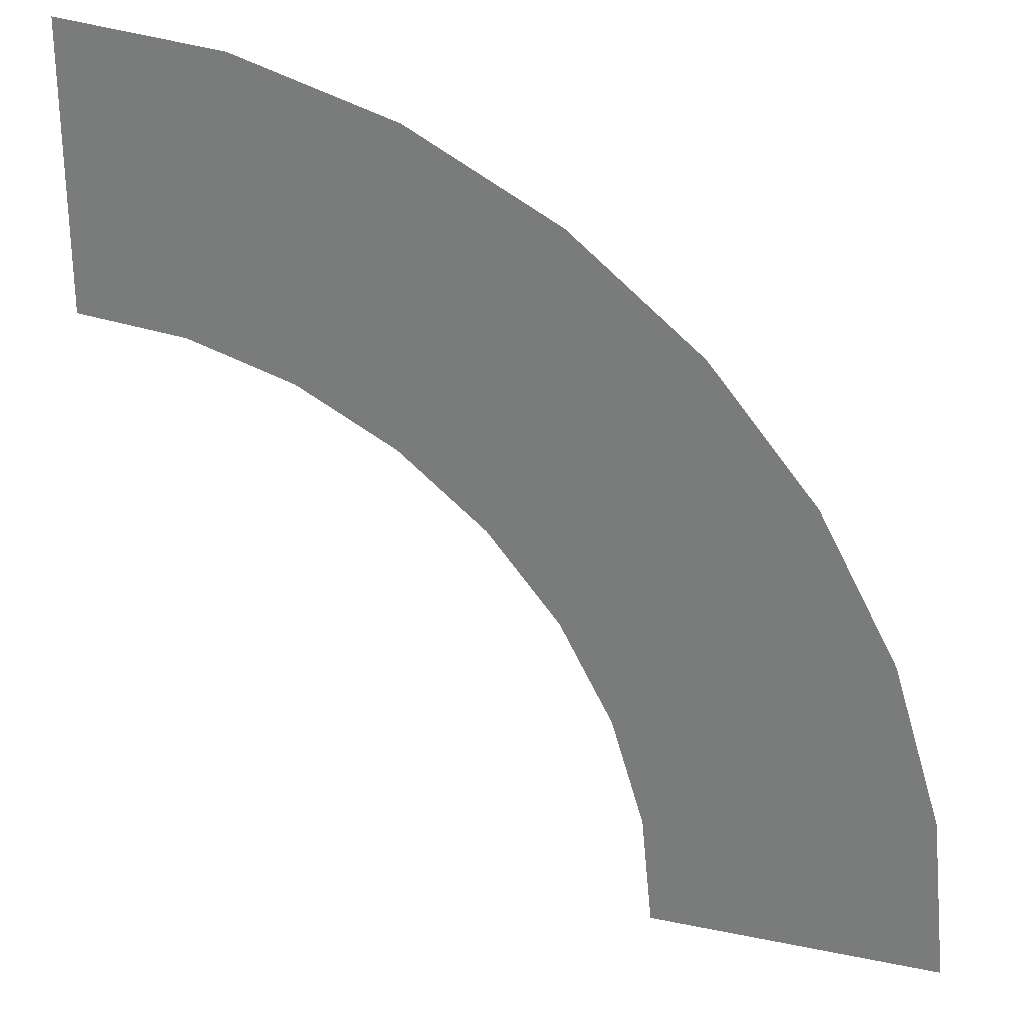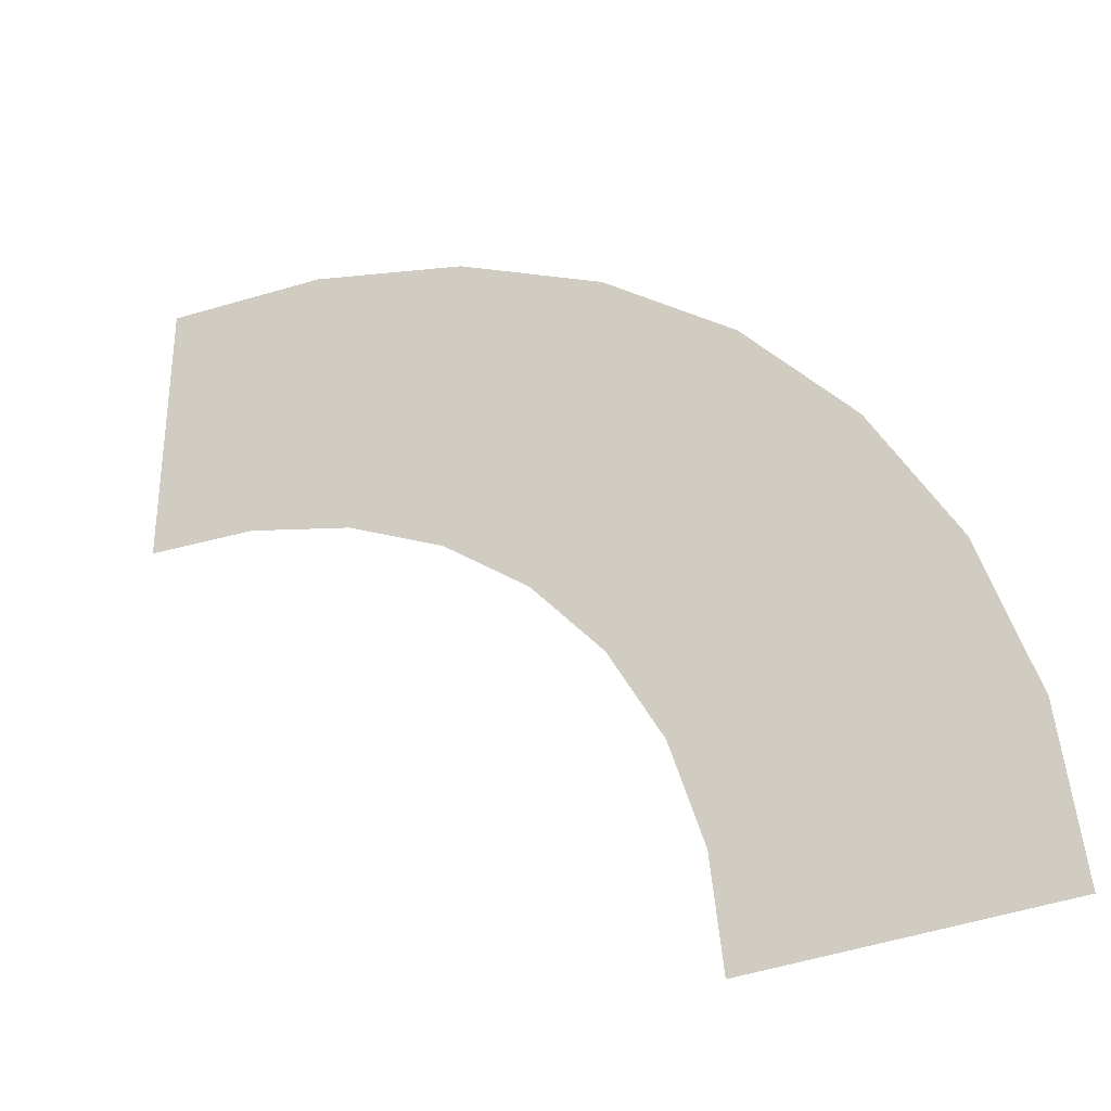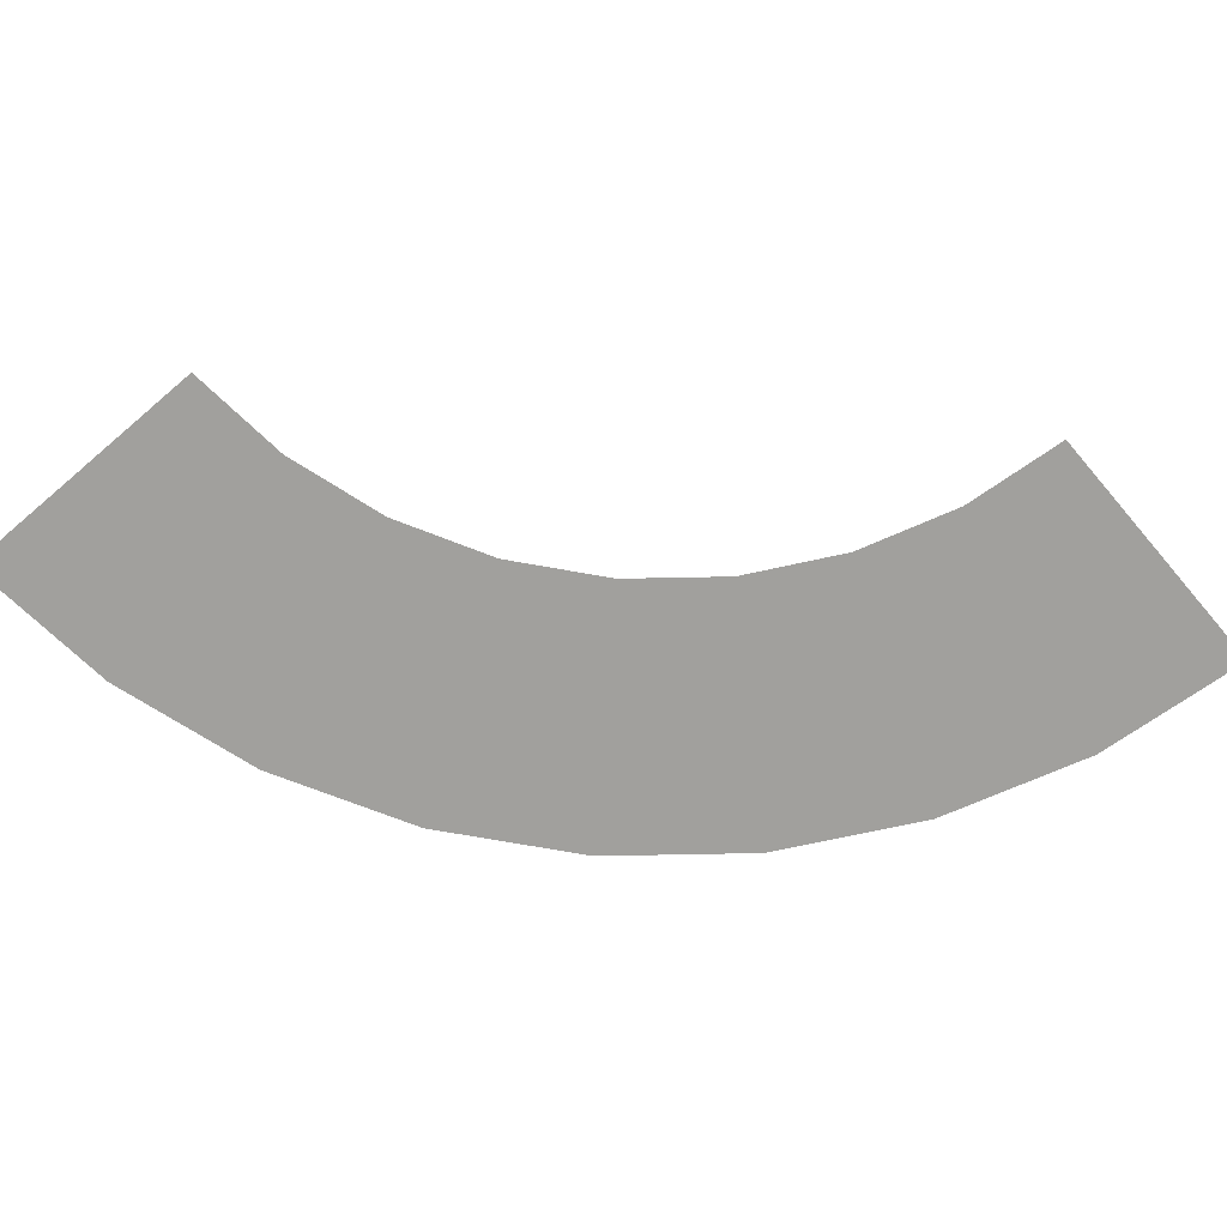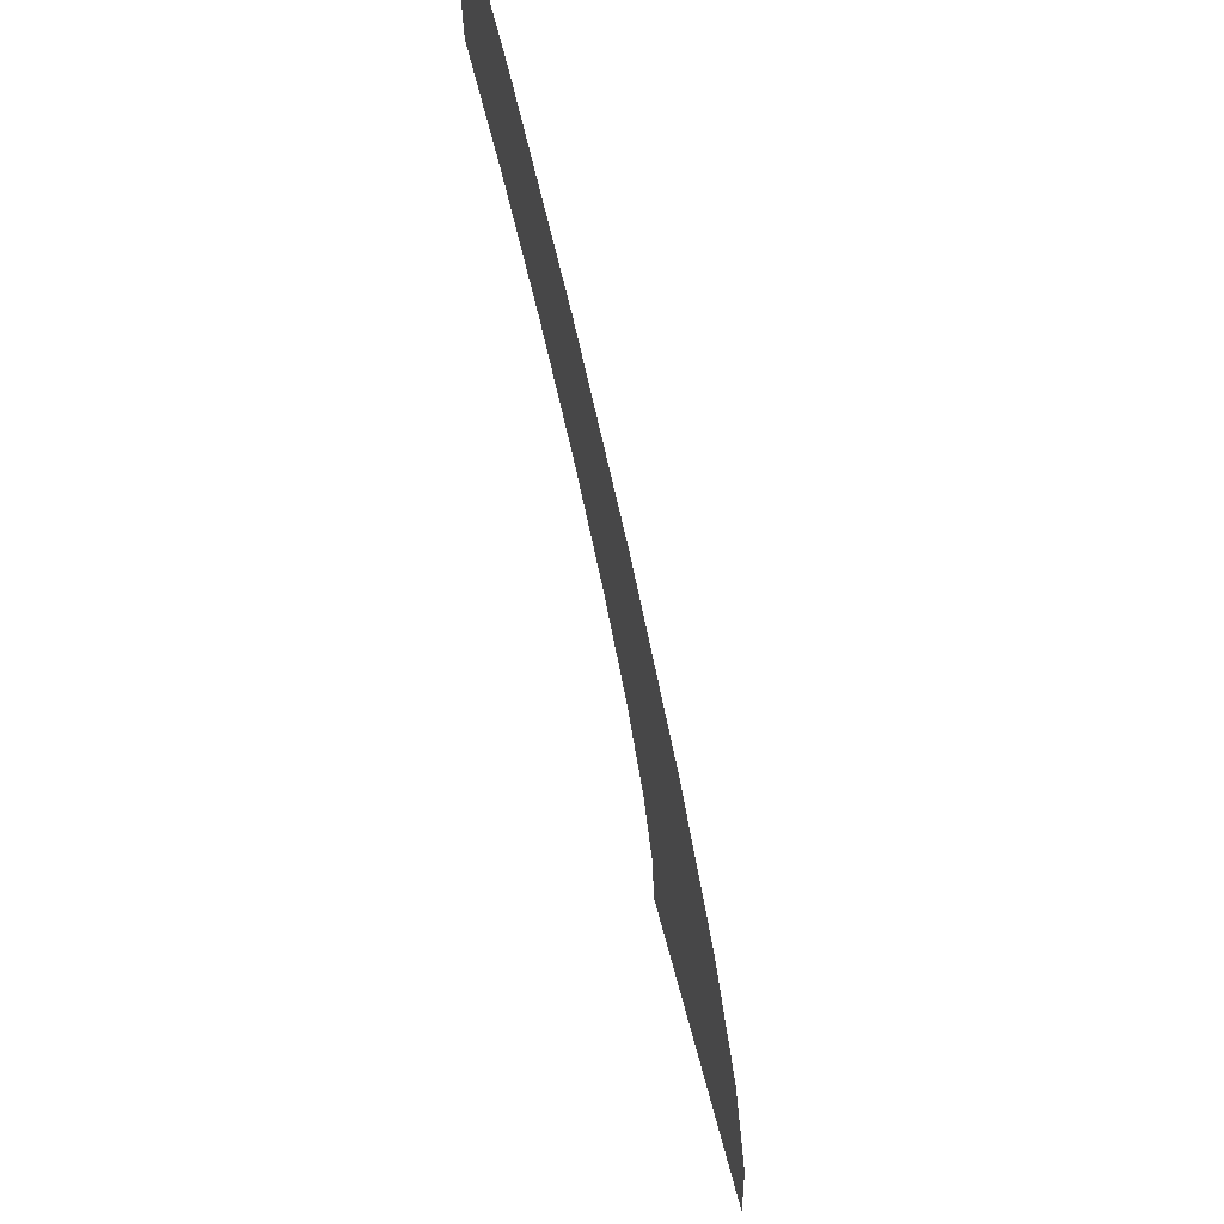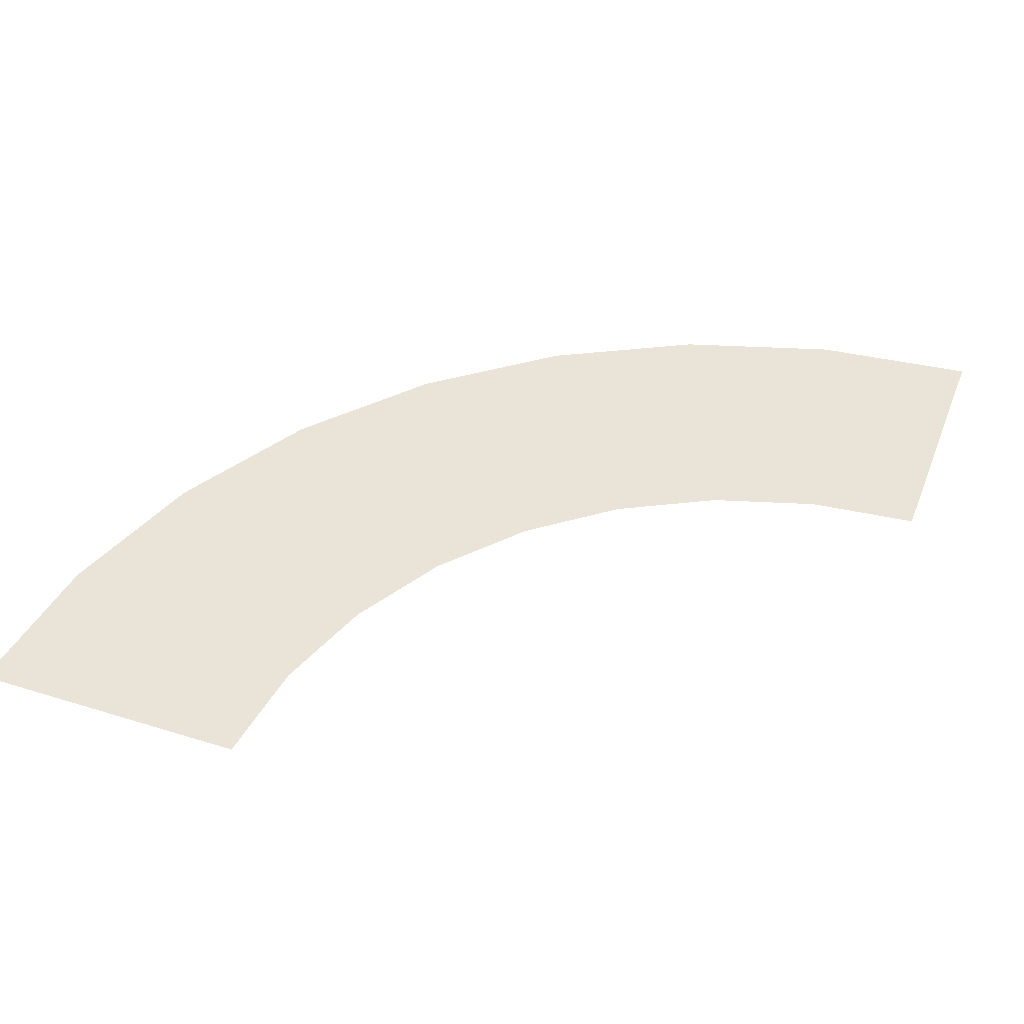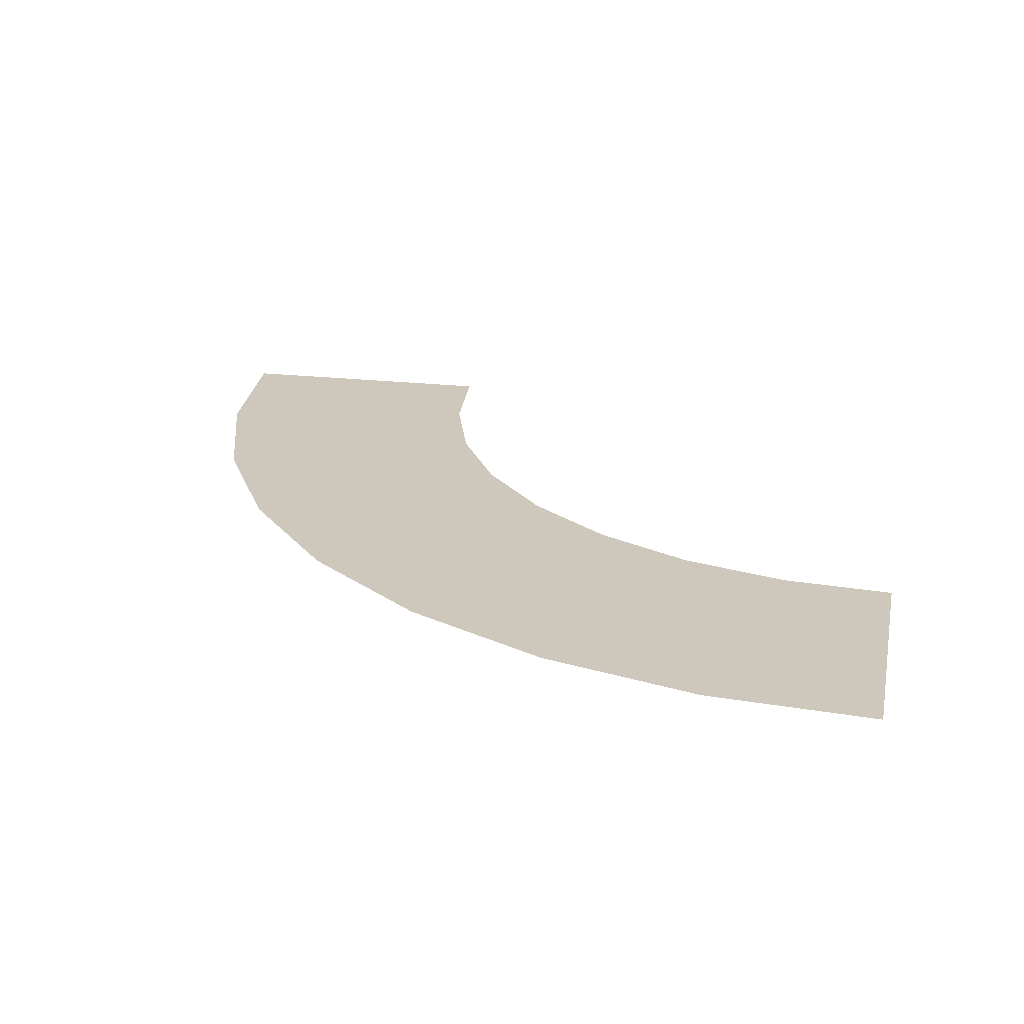
<metadata>
{"format":"obj","ext":"obj","renderer":"f3d","projection":"perspective","resolution":1024,"background":"white","views":[{"elev":27.8,"azim":17.6,"up":"+Z"},{"elev":-34.8,"azim":28.2,"up":"+Z"},{"elev":-71.6,"azim":-139.5,"up":"+Y"},{"elev":73.3,"azim":74.8,"up":"+Z"},{"elev":43.0,"azim":-159.6,"up":"+Y"},{"elev":22.0,"azim":101.2,"up":"+Y"}]}
</metadata>
<code>
o 45 Turn
g Pipe
v 114.3 -6.5 105.1
v 108.4 -6.5 105.6
v 112.3 -6.5 95.26
v 108.4 -6.5 95.65
v 119.9 -6.5 103.4
v 114.3 -6.5 105.1
v 116.1 -6.5 94.12
v 112.3 -6.5 95.26
v 125.1 -6.5 100.6
v 119.9 -6.5 103.4
v 119.5 -6.5 92.28
v 116.1 -6.5 94.12
v 129.6 -6.5 96.86
v 125.1 -6.5 100.6
v 122.6 -6.5 89.79
v 119.5 -6.5 92.28
v 133.4 -6.5 92.31
v 129.6 -6.5 96.86
v 125.1 -6.5 86.76
v 122.6 -6.5 89.79
v 136.1 -6.5 87.13
v 133.4 -6.5 92.31
v 126.9 -6.5 83.3
v 125.1 -6.5 86.76
v 137.8 -6.5 81.5
v 136.1 -6.5 87.13
v 128 -6.5 79.55
v 126.9 -6.5 83.3
v 138.4 -6.5 75.65
v 137.8 -6.5 81.5
v 128.4 -6.5 75.65
v 128 -6.5 79.55
g Pipe
f 3 4 2 1
f 7 8 6 5
f 11 12 10 9
f 15 16 14 13
f 19 20 18 17
f 23 24 22 21
f 27 28 26 25
f 31 32 30 29

</code>
